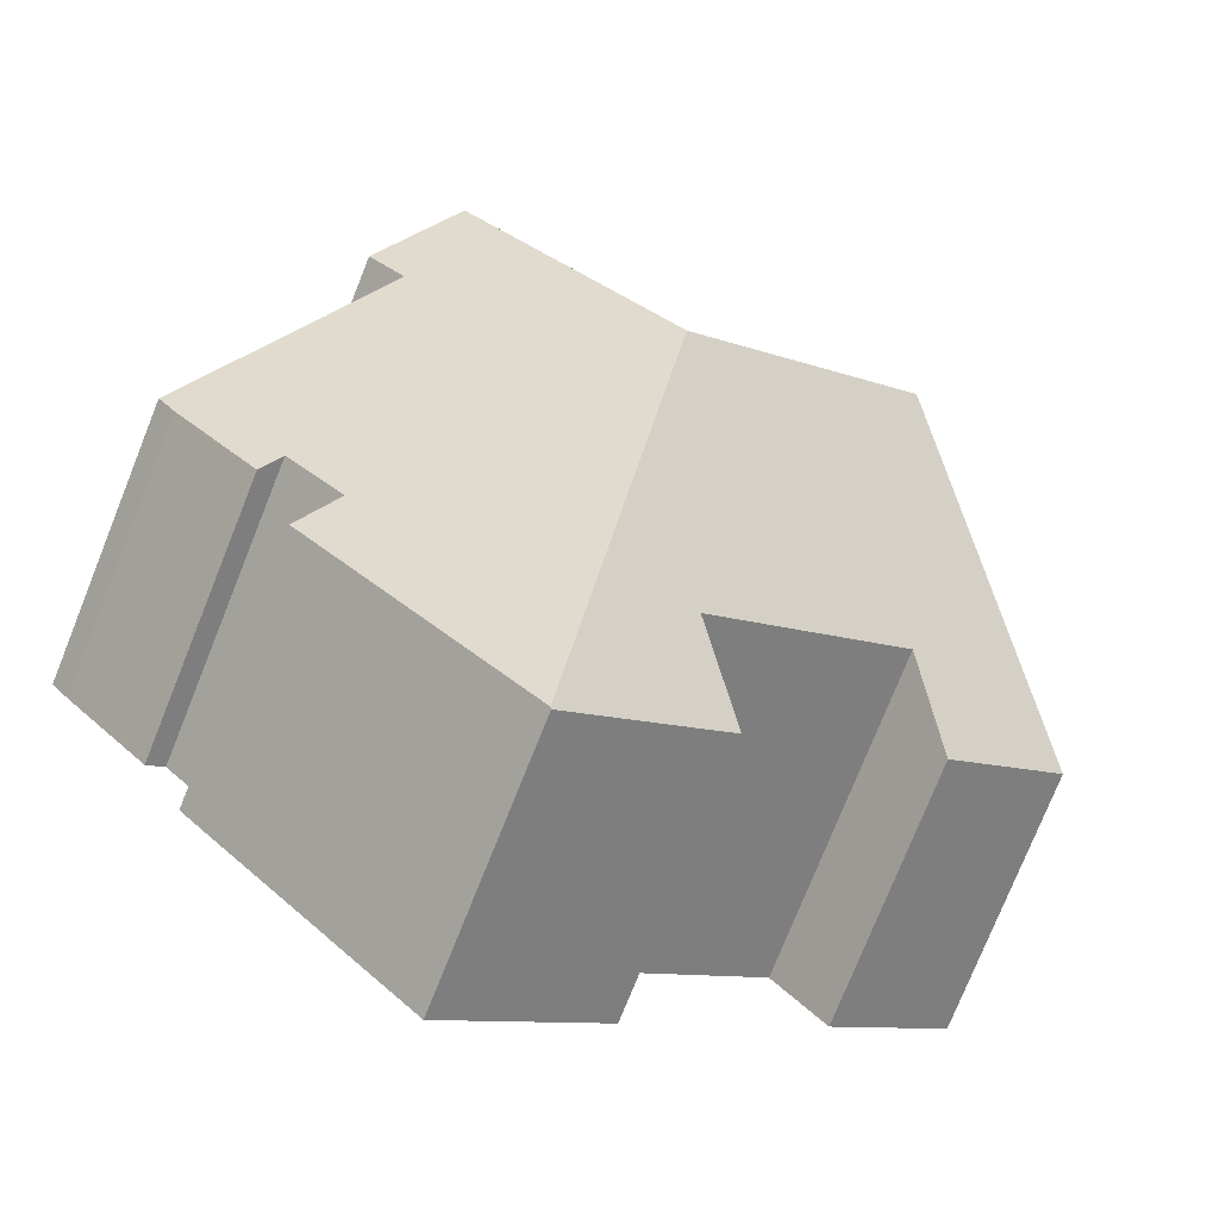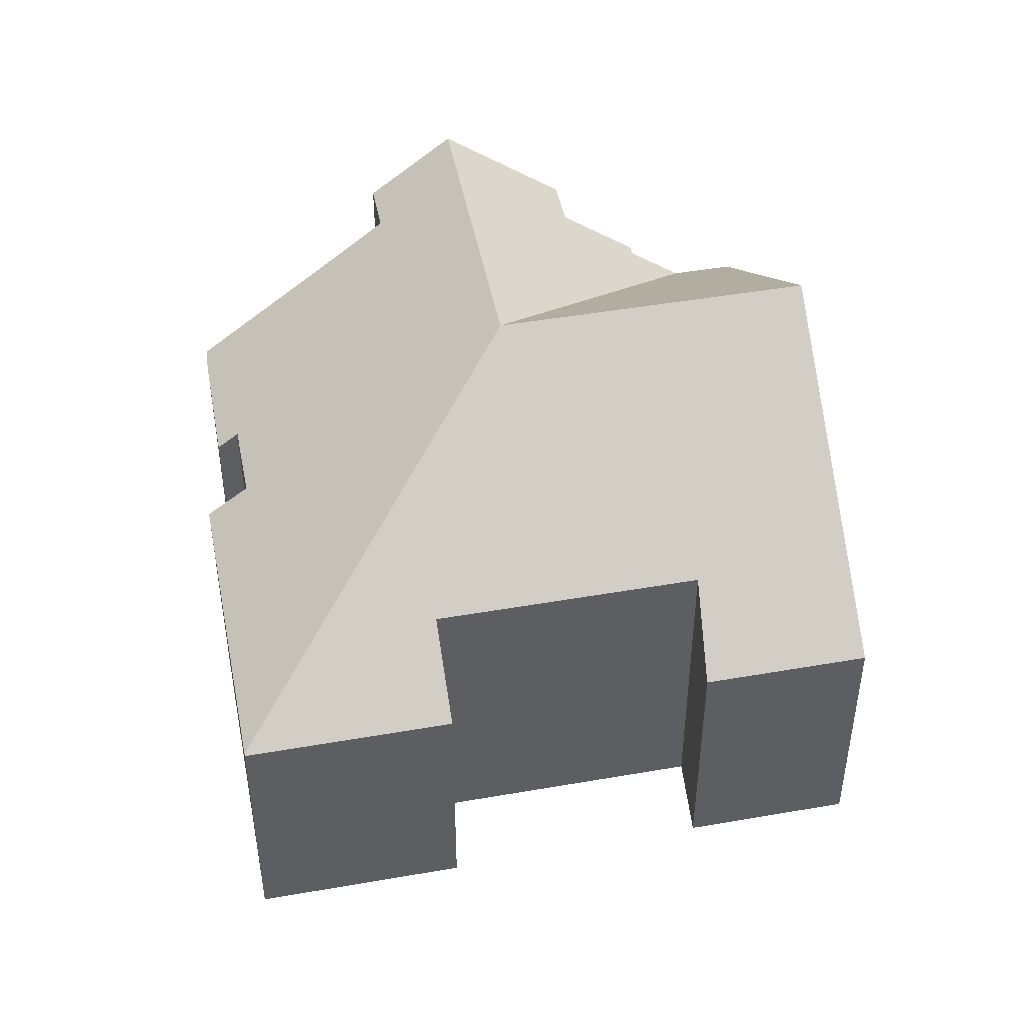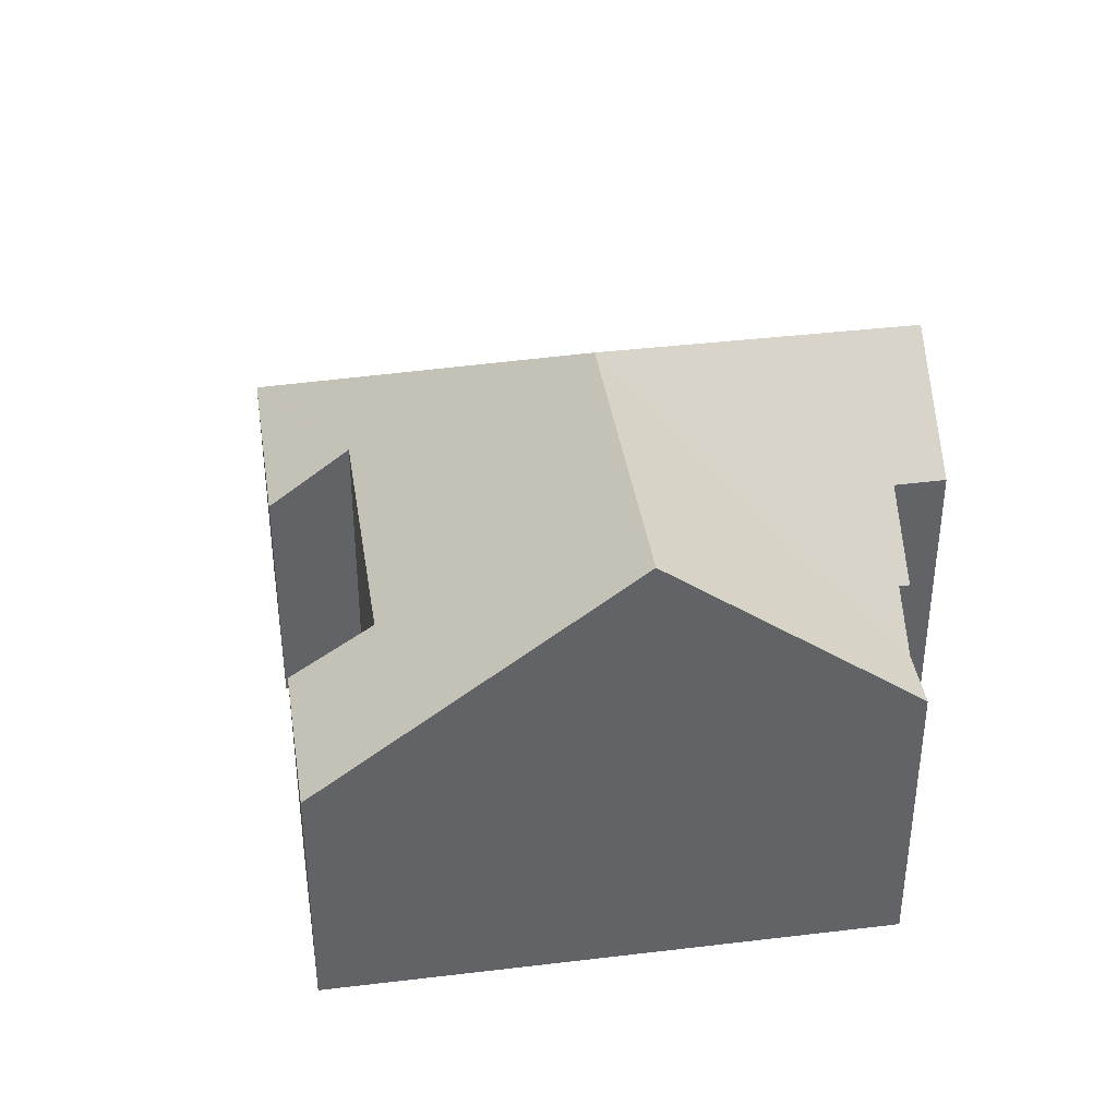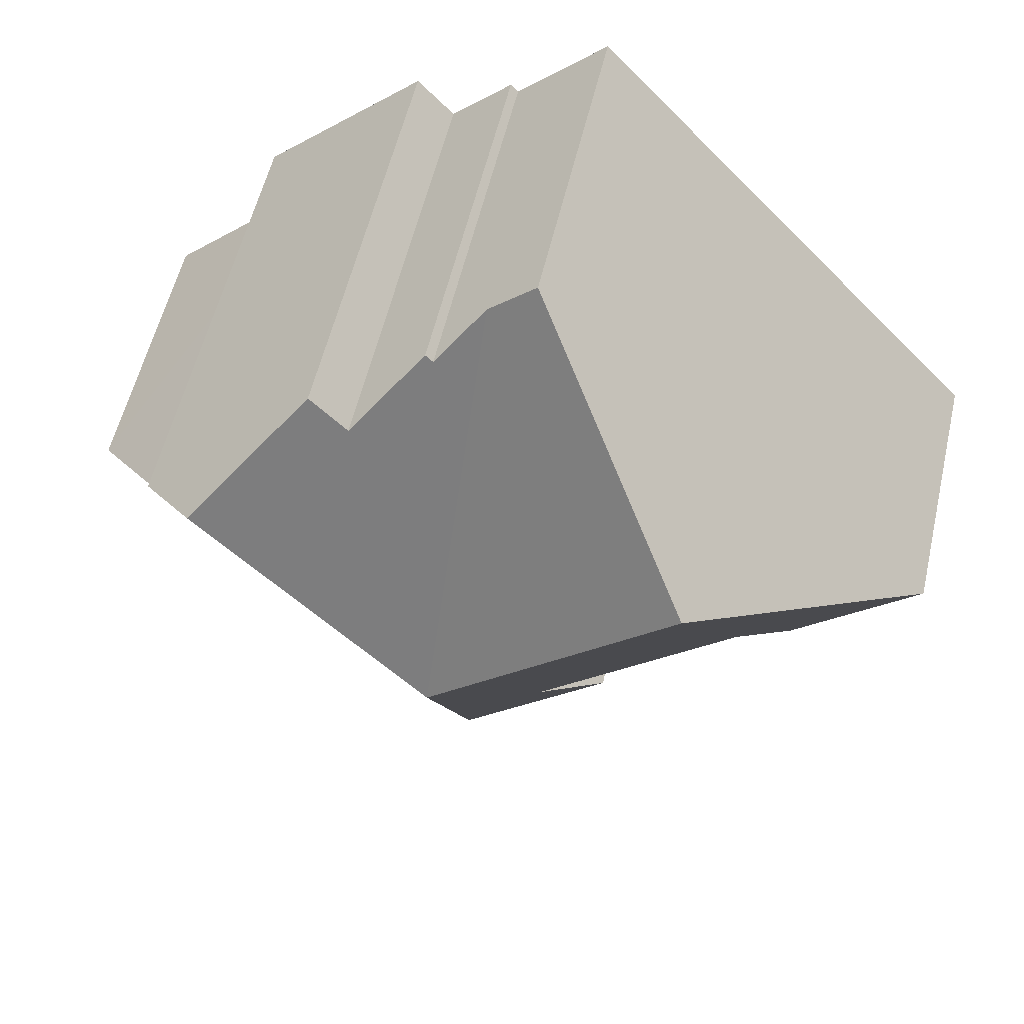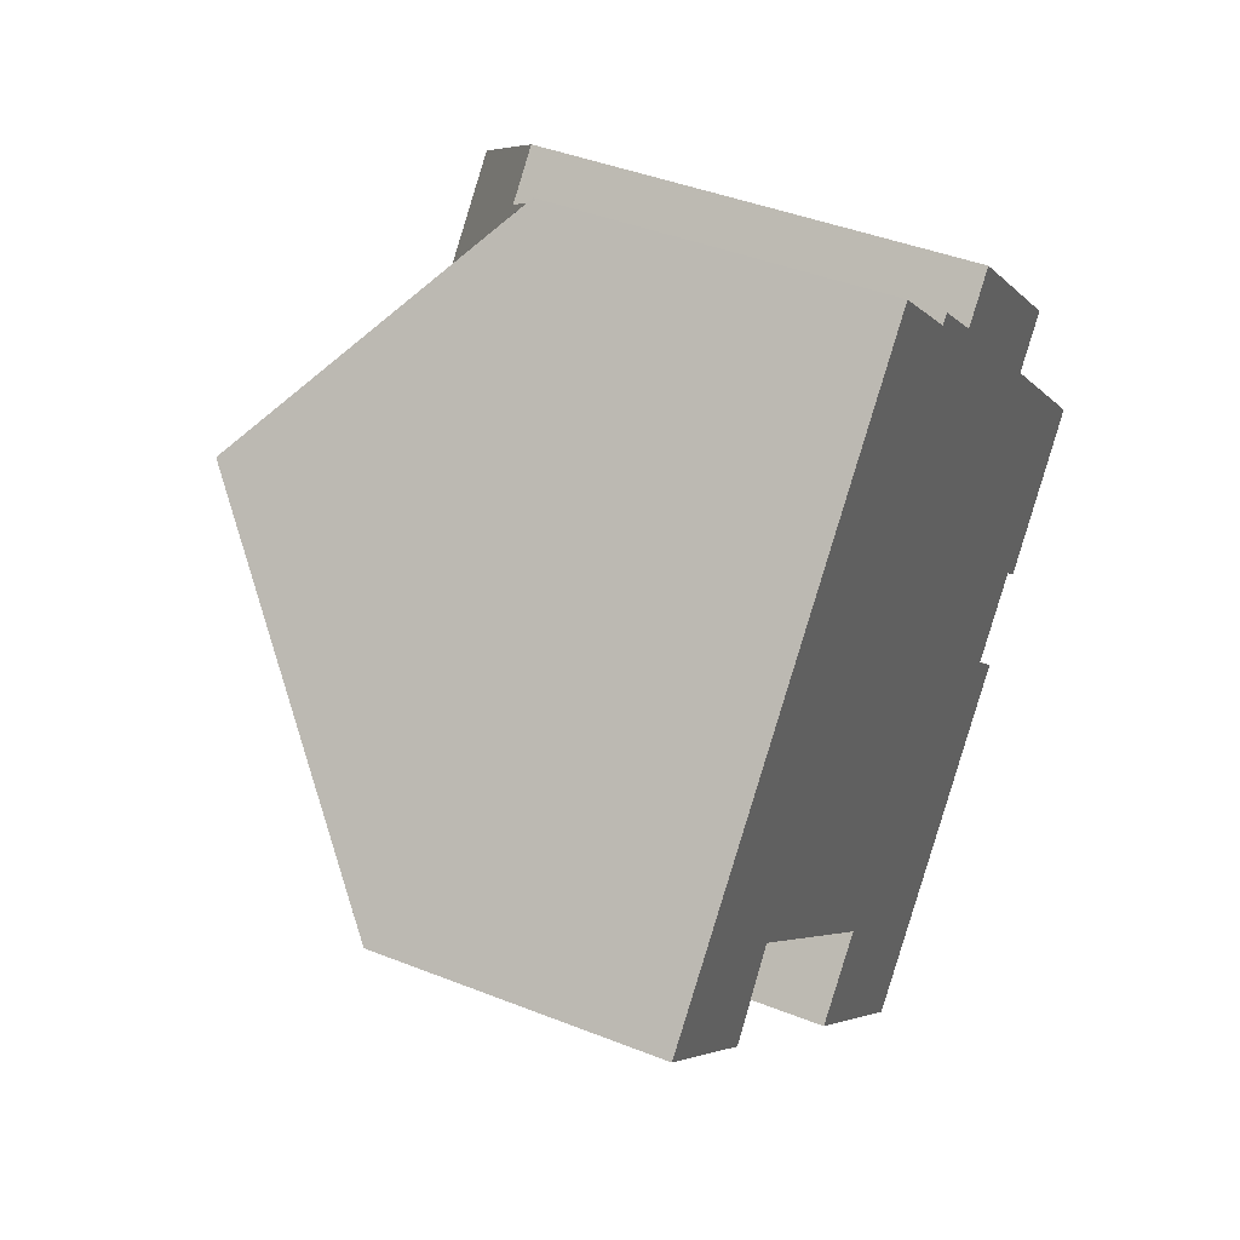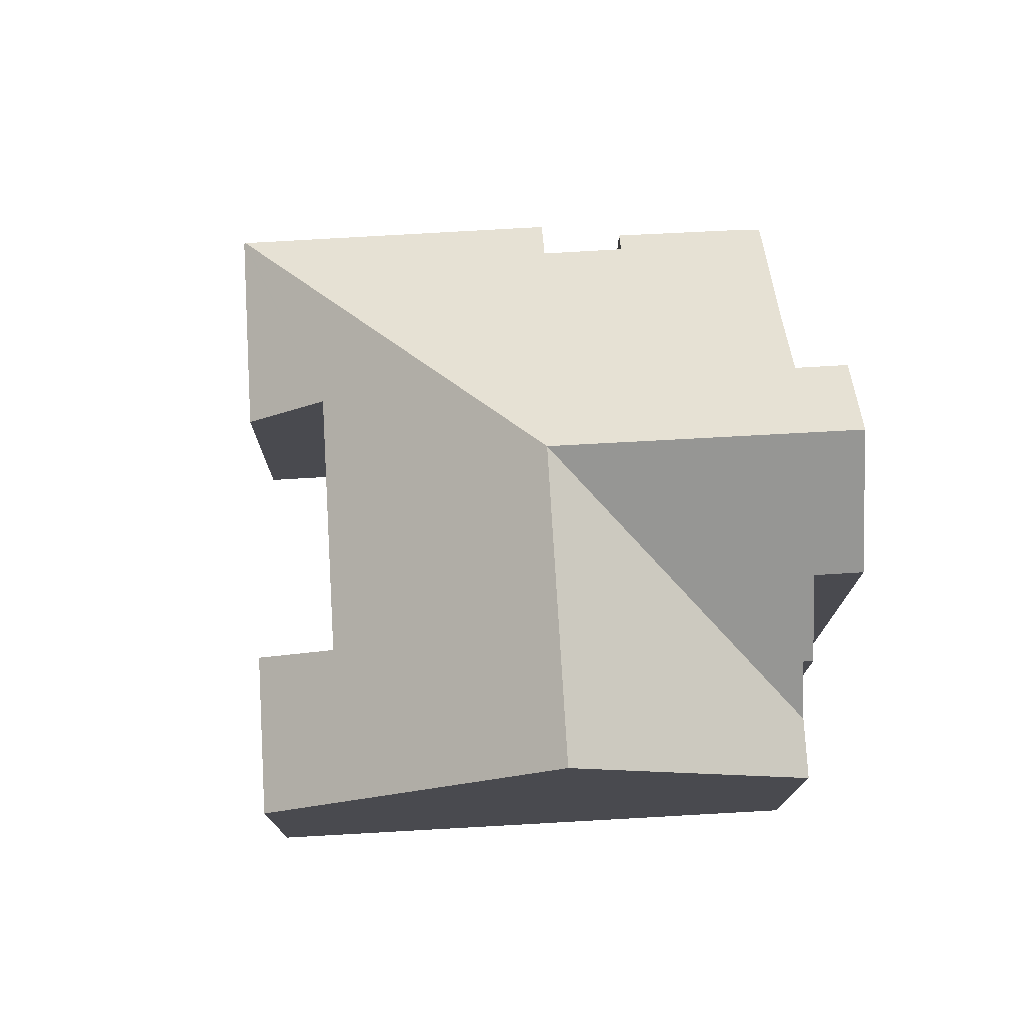
<metadata>
{"format":"obj","ext":"obj","renderer":"f3d","projection":"perspective","resolution":1024,"background":"white","views":[{"elev":-77.0,"azim":158.1,"up":"+Z"},{"elev":46.8,"azim":-148.5,"up":"+Y"},{"elev":39.7,"azim":-56.0,"up":"+Y"},{"elev":55.3,"azim":-167.1,"up":"+Z"},{"elev":41.7,"azim":-64.3,"up":"+Z"},{"elev":76.2,"azim":-50.7,"up":"+Y"}]}
</metadata>
<code>
v  12.05 13.11 0.42
v  18.7 6.784 -5.066
v  12.63 6.818 -11.64
v  17.84 7.641 -4.275
v  19.39 7.632 -2.598
v  22.14 7.208 -0.447
v  22.62 7.234 0.136
v  19.9 9.979 2.694
v  18.52 11.39 4.03
v  17.79 13.11 6.695
v  19.51 11.38 5.101
v  19.83 7.191 -3.005
v  0 6.805 4.167e-16
v  4.672 8.484 -1.238
v  3.297 6.805 -3.044
v  8.483 6.785 -7.869
v  10.03 8.483 -6.189
v  12.6 6.785 -11.67
v  5.731 13.11 6.257
v  6.939 8.483 -3.331
v  7.925 8.483 -4.242
v  11.59 8.018 10.18
v  10.36 8.019 11.31
v  12.65 9.082 9.195
v  12.84 9.083 9.4
v  14.39 10.63 7.971
v  15.32 10.64 8.976
v  15.32 -5.496e-16 8.976
v  19.51 -3.123e-16 5.101
v  17.79 -4.099e-16 6.695
v  18.52 -2.468e-16 4.03
v  22.62 -8.328e-18 0.136
v  19.9 -1.65e-16 2.694
v  17.84 2.618e-16 -4.275
v  18.7 3.102e-16 -5.066
v  10.36 -6.925e-16 11.31
v  12.65 -5.63e-16 9.195
v  11.59 -6.232e-16 10.18
v  14.39 -4.881e-16 7.971
v  12.84 -5.756e-16 9.4
v  22.14 2.737e-17 -0.447
v  19.83 1.84e-16 -3.005
v  19.39 1.591e-16 -2.598
v  12.63 7.127e-16 -11.64
v  12.6 7.146e-16 -11.67
v  4.672 7.581e-17 -1.238
v  3.297 1.864e-16 -3.044
v  8.483 4.818e-16 -7.869
v  10.03 3.79e-16 -6.189
v  7.925 2.597e-16 -4.242
v  6.939 2.04e-16 -3.331
v  0 0 0
v  5.731 -3.831e-16 6.257
g defaultobject
f 1 2 3
f 2 1 4
f 4 1 5
f 5 1 6
f 6 1 7
f 7 1 8
f 8 1 9
f 9 1 10
f 9 10 11
f 6 12 5
f 13 14 15
f 16 17 18
f 19 1 13
f 14 13 1
f 20 14 1
f 21 20 1
f 17 21 1
f 3 17 1
f 18 17 3
f 22 19 23
f 19 22 1
f 22 24 1
f 25 1 24
f 26 1 25
f 27 1 26
f 10 1 27
f 27 11 10
f 11 27 28
f 11 28 29
f 29 28 30
f 31 8 9
f 8 31 7
f 7 31 32
f 32 31 33
f 34 2 4
f 2 34 35
f 36 22 23
f 22 37 24
f 37 22 36
f 37 36 38
f 25 39 26
f 39 25 40
f 11 31 9
f 31 11 29
f 32 6 7
f 6 32 41
f 41 12 6
f 12 41 42
f 5 34 4
f 34 5 43
f 35 3 2
f 3 35 44
f 3 44 18
f 18 44 45
f 46 15 14
f 15 46 47
f 12 43 5
f 43 12 42
f 45 16 18
f 16 45 48
f 49 21 17
f 21 49 20
f 20 49 14
f 14 49 50
f 14 50 46
f 46 50 51
f 47 13 15
f 13 47 52
f 16 49 17
f 49 16 48
f 52 19 13
f 19 52 23
f 23 52 53
f 23 53 36
f 24 40 25
f 40 24 37
f 26 28 27
f 28 26 39
f 53 38 36
f 38 53 37
f 37 39 40
f 39 37 53
f 39 53 52
f 39 30 28
f 30 39 52
f 30 52 46
f 46 52 47
f 30 46 29
f 48 43 49
f 43 48 34
f 34 48 45
f 34 45 35
f 35 45 44
f 46 31 29
f 31 46 51
f 31 51 33
f 33 51 32
f 32 51 50
f 32 50 49
f 32 49 41
f 41 49 43
f 41 43 42

</code>
